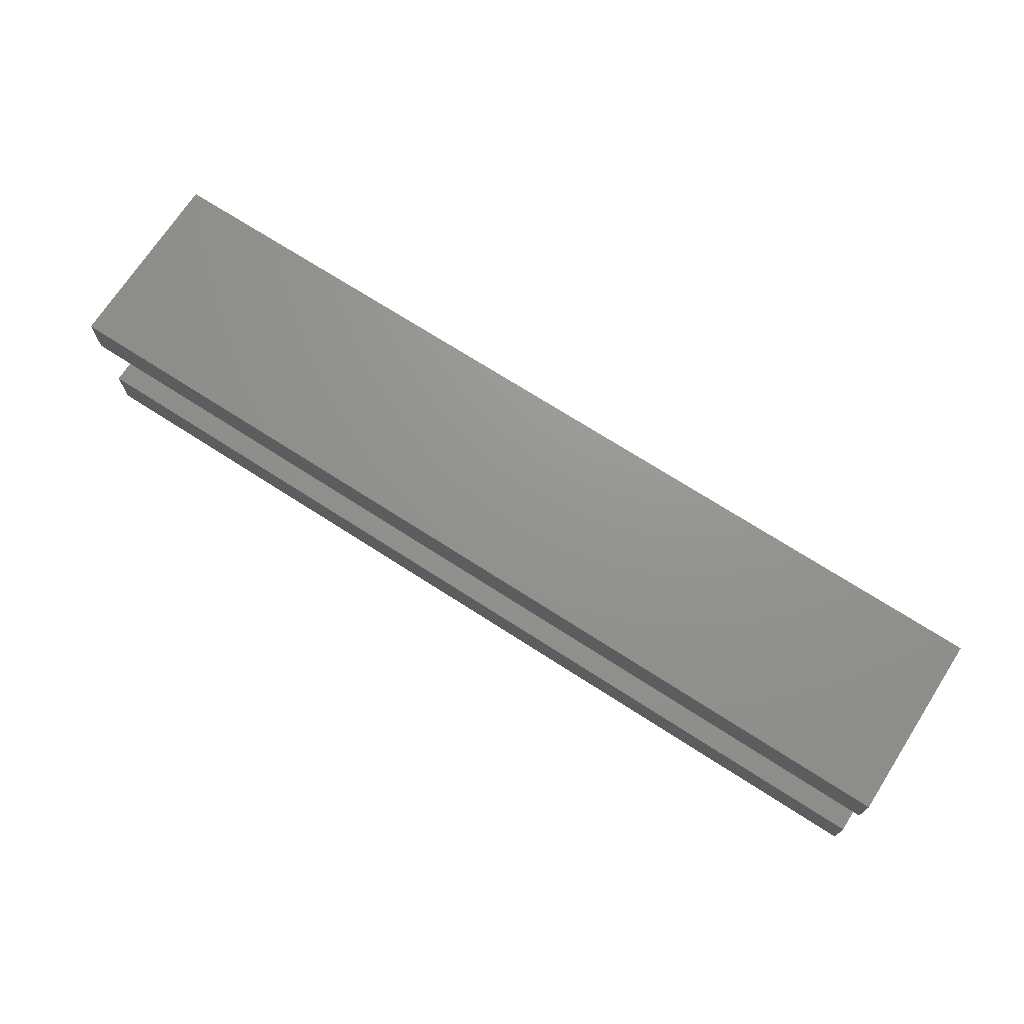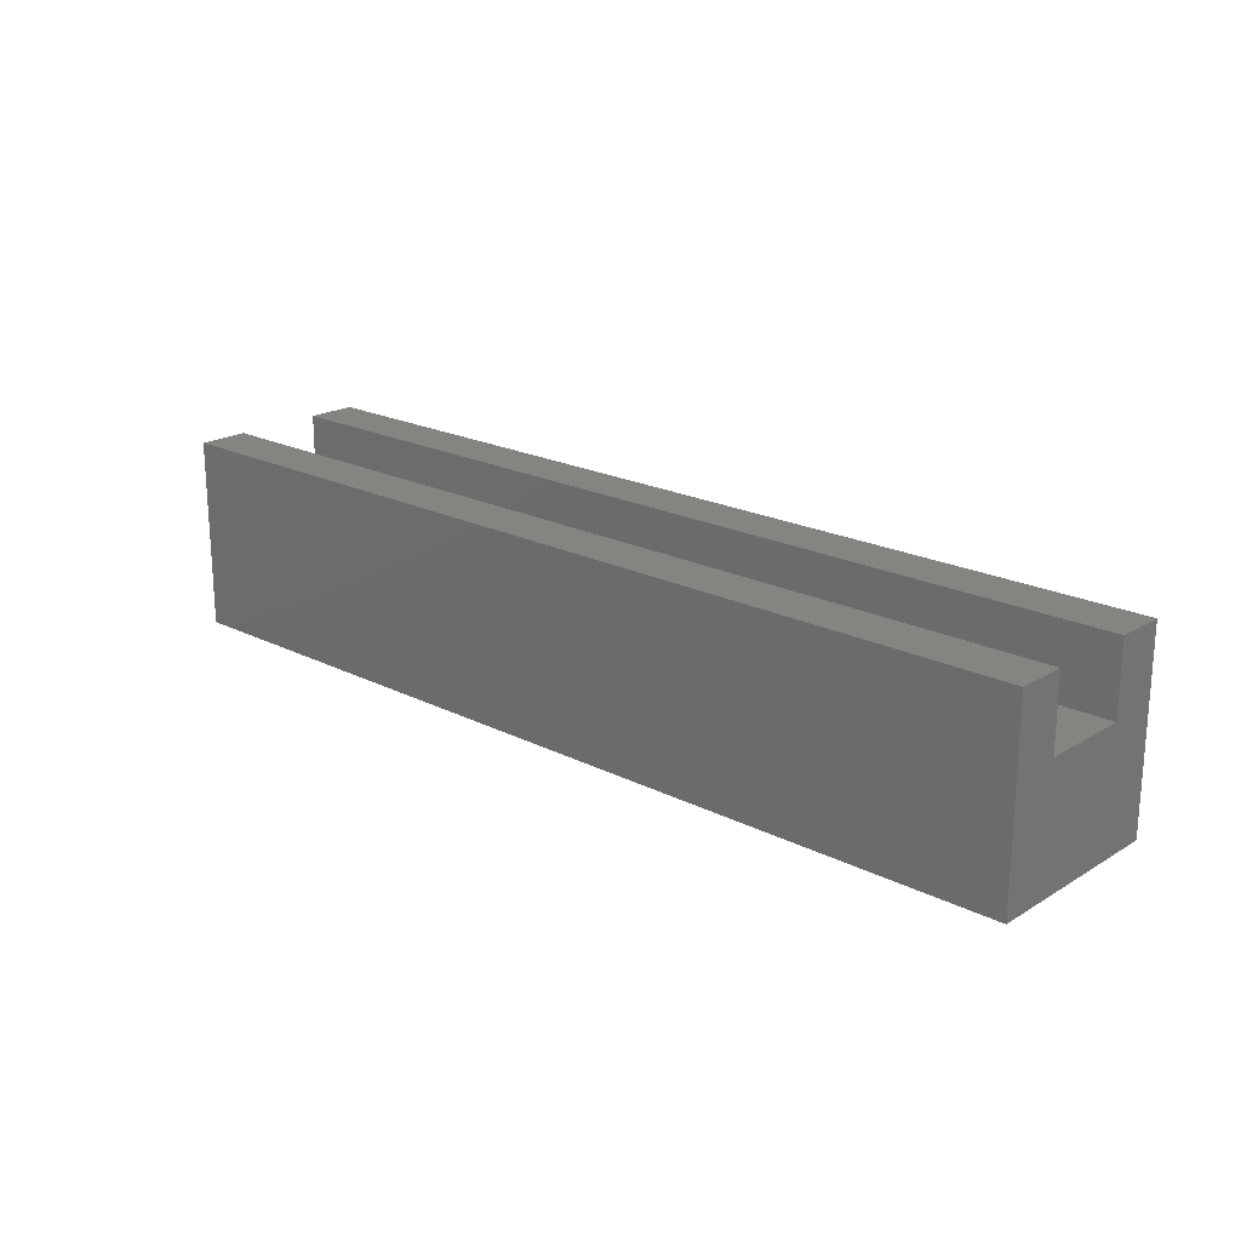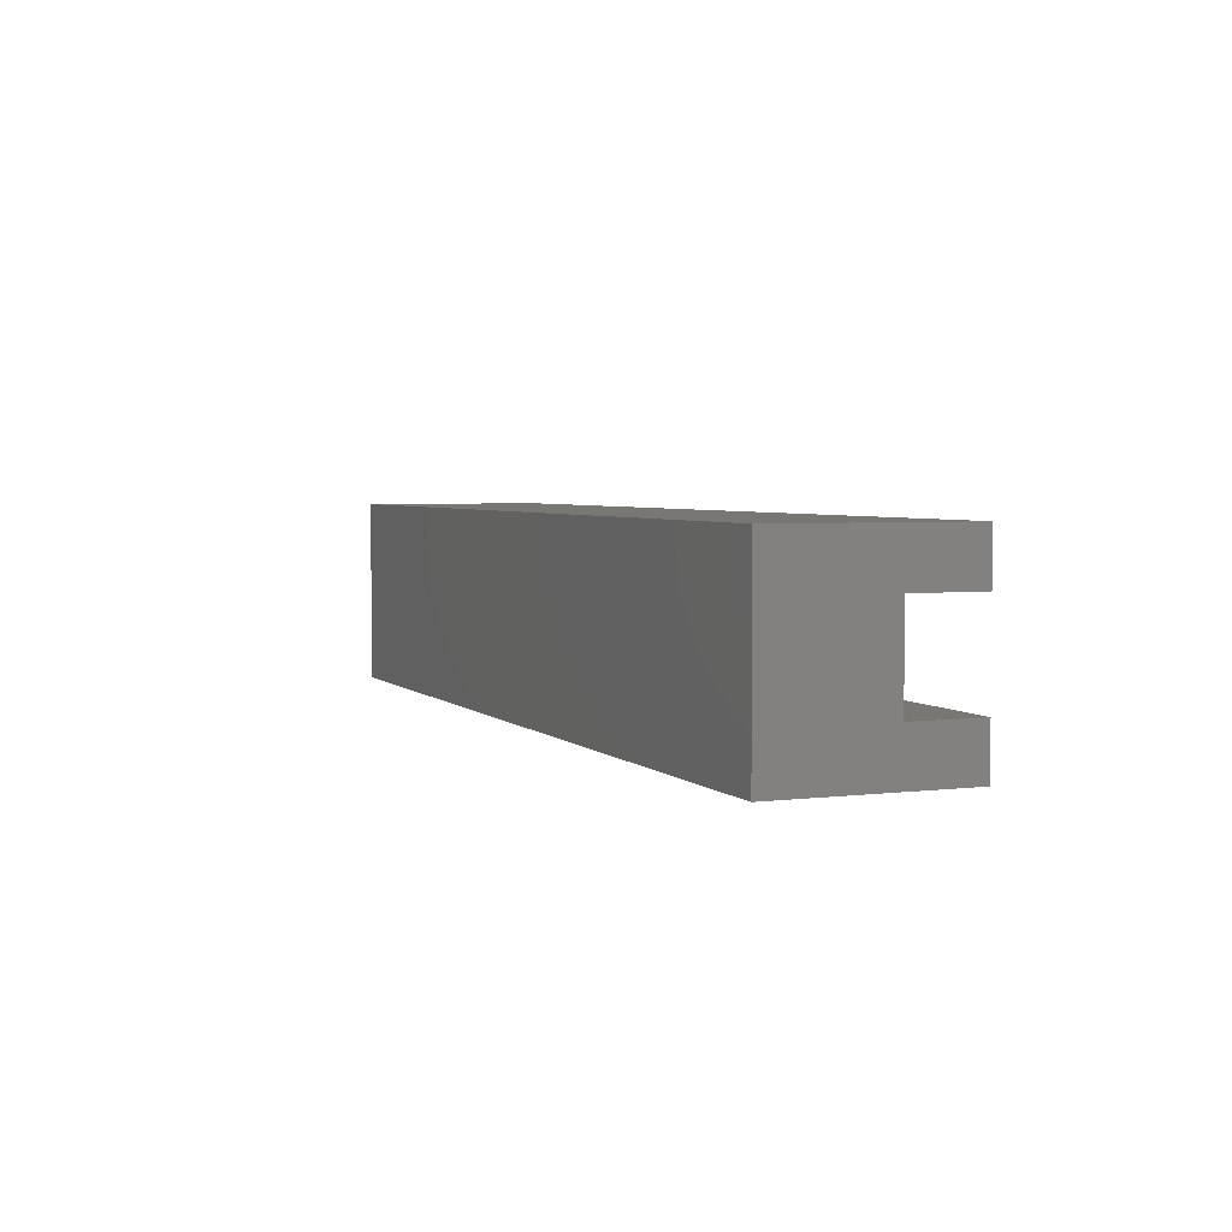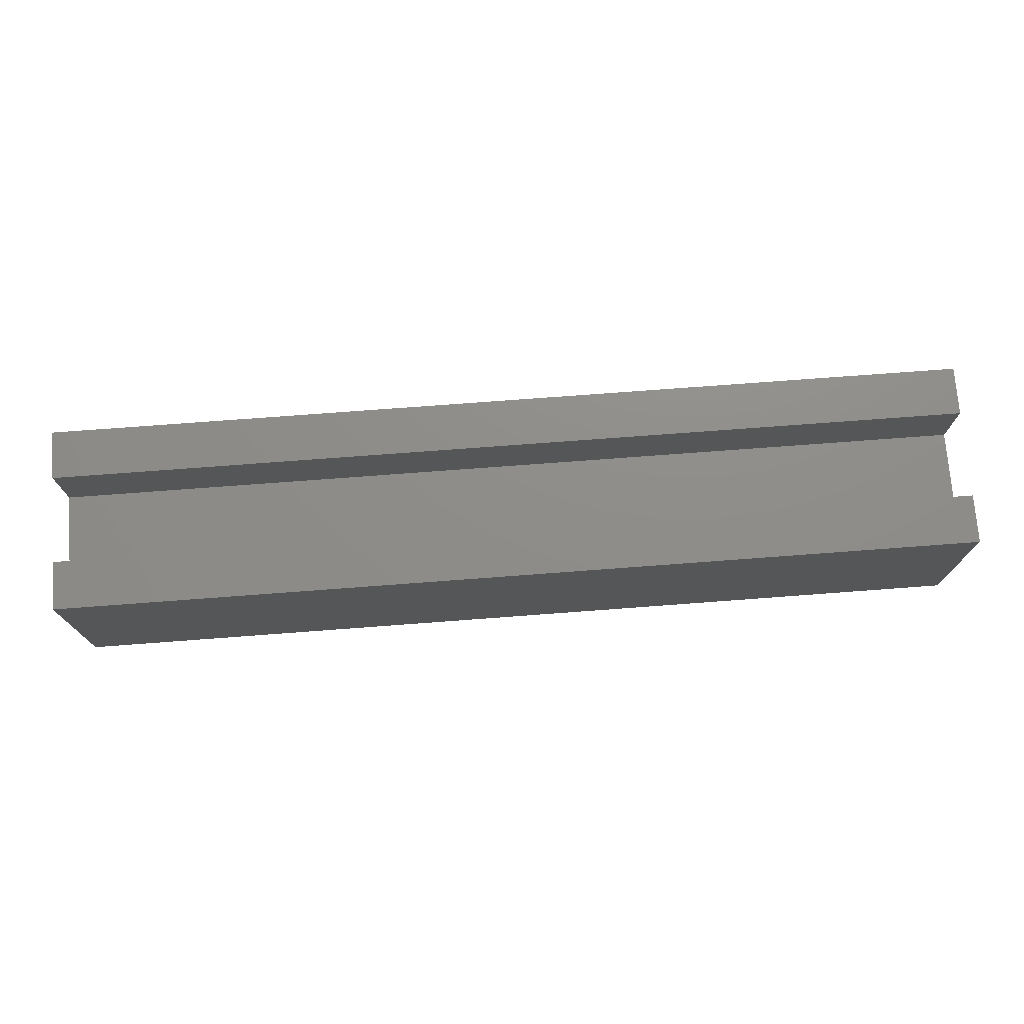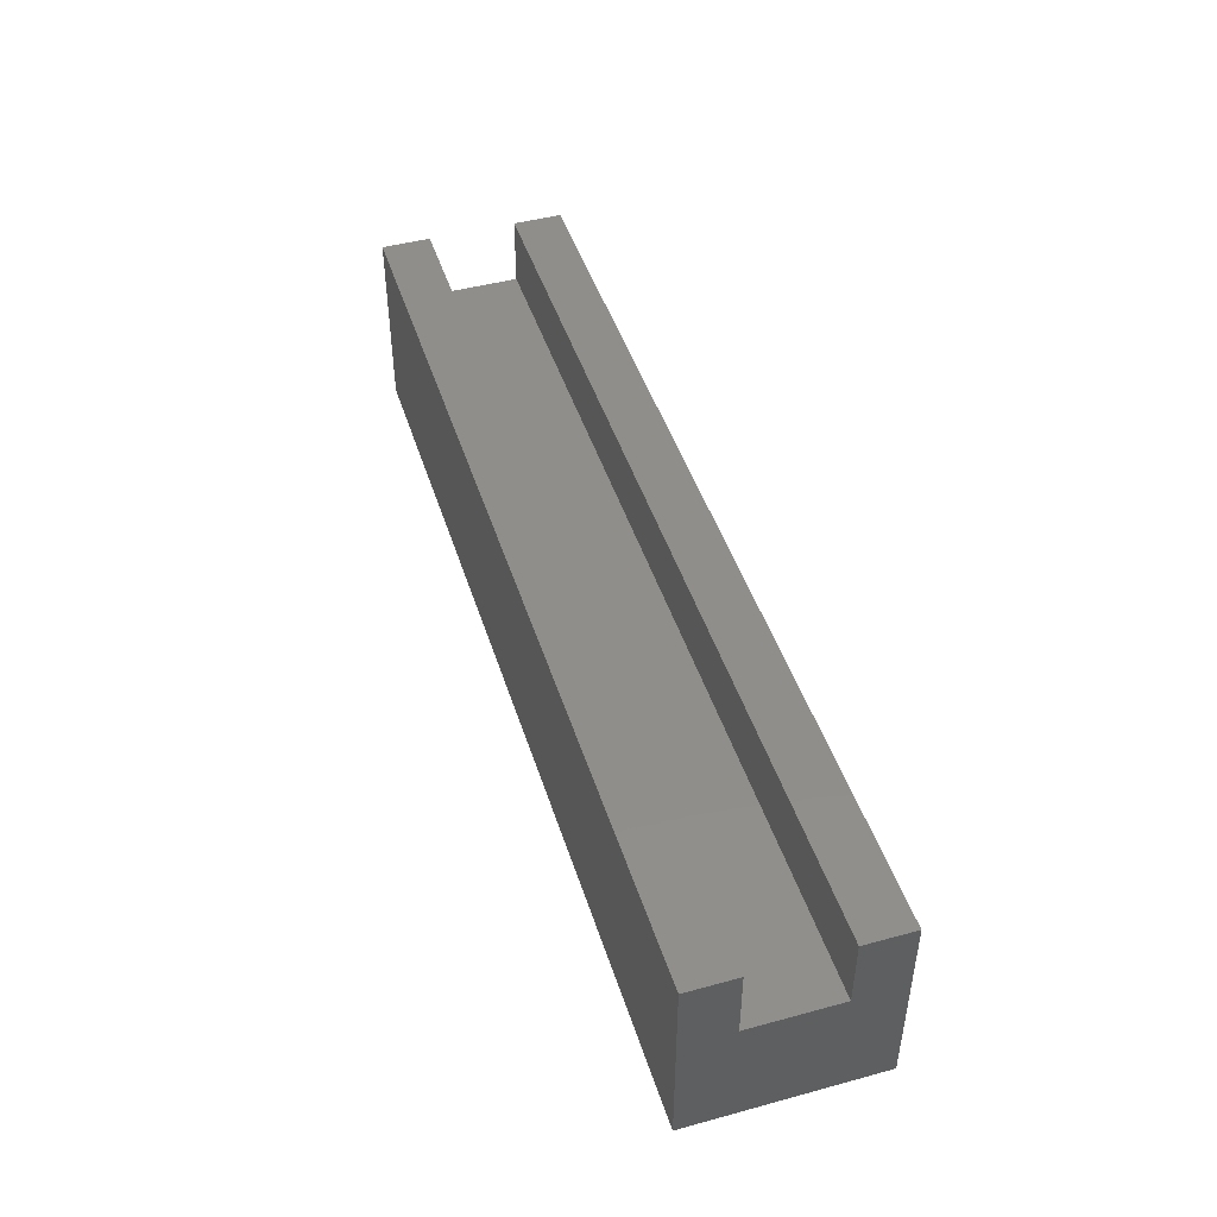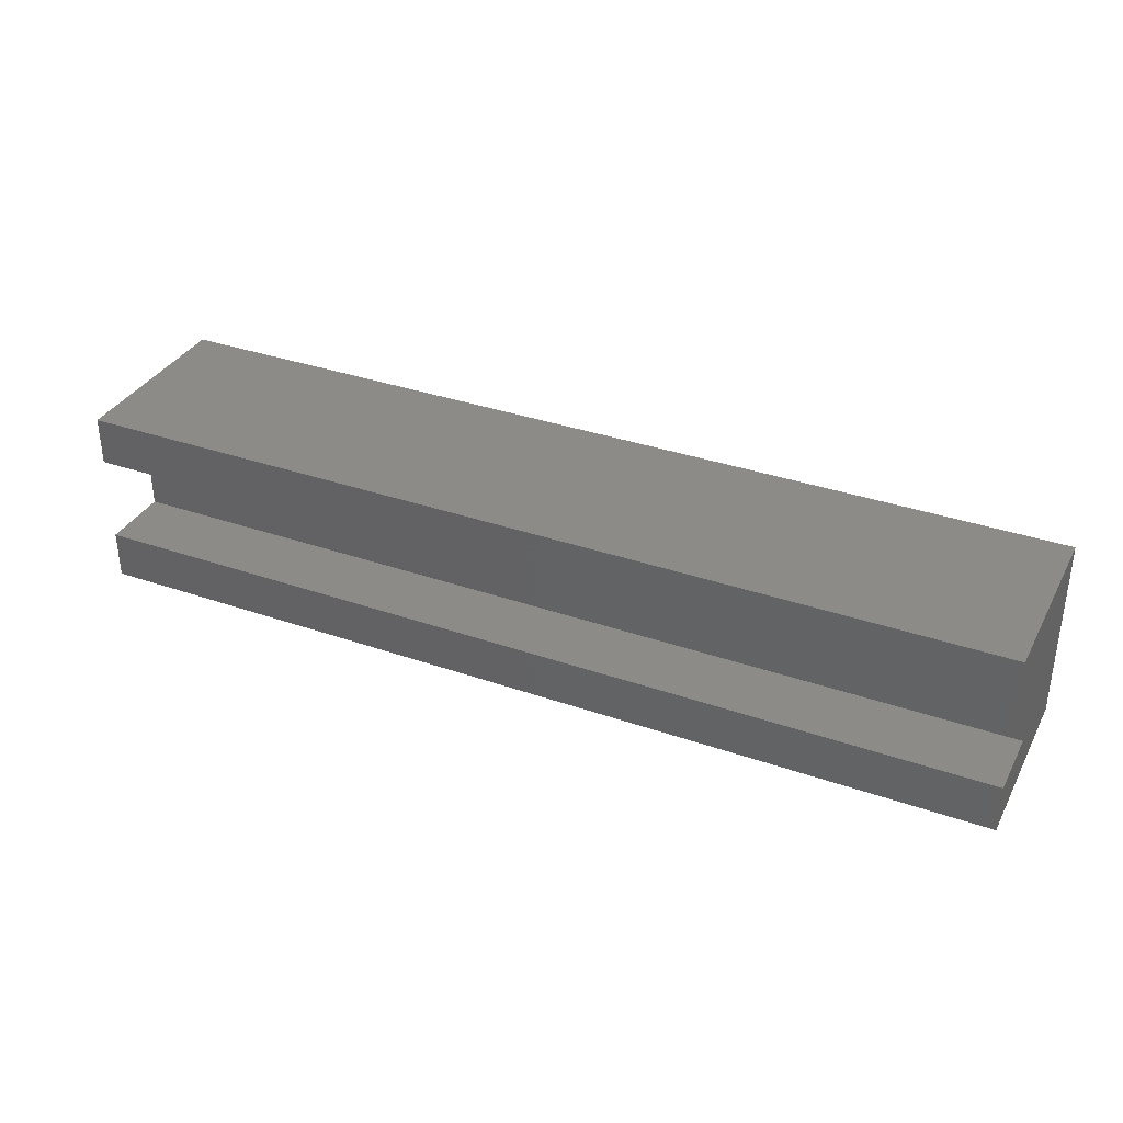
<metadata>
{"format":"stl","ext":"stl","renderer":"f3d","projection":"perspective","resolution":1024,"background":"white","views":[{"elev":71.0,"azim":32.8,"up":"+Y"},{"elev":20.4,"azim":42.5,"up":"+Z"},{"elev":3.9,"azim":-112.3,"up":"+Y"},{"elev":74.0,"azim":-4.3,"up":"+Z"},{"elev":45.7,"azim":72.7,"up":"+Z"},{"elev":34.7,"azim":25.0,"up":"+Y"}]}
</metadata>
<code>
# stl→obj: 16 verts, 28 faces
v -20 4 -4
v -20 1.9 1
v -20 4 4
v -20 -1.9 1
v -20 -4 -4
v -20 -4 4
v -20 -1.9 4
v -20 1.9 4
v 20 -4 4
v 20 -1.9 4
v 20 1.9 4
v 20 4 4
v 20 -1.9 1
v 20 1.9 1
v 20 4 -4
v 20 -4 -4
f 1 2 3
f 1 4 2
f 5 4 1
f 6 4 5
f 4 6 7
f 3 2 8
f 7 9 10
f 9 7 6
f 3 11 12
f 11 3 8
f 10 9 13
f 14 12 11
f 12 14 15
f 13 15 14
f 13 16 15
f 16 13 9
f 15 3 12
f 3 15 1
f 5 15 16
f 15 5 1
f 5 9 6
f 9 5 16
f 2 11 8
f 11 2 14
f 2 13 14
f 13 2 4
f 13 7 10
f 7 13 4

</code>
